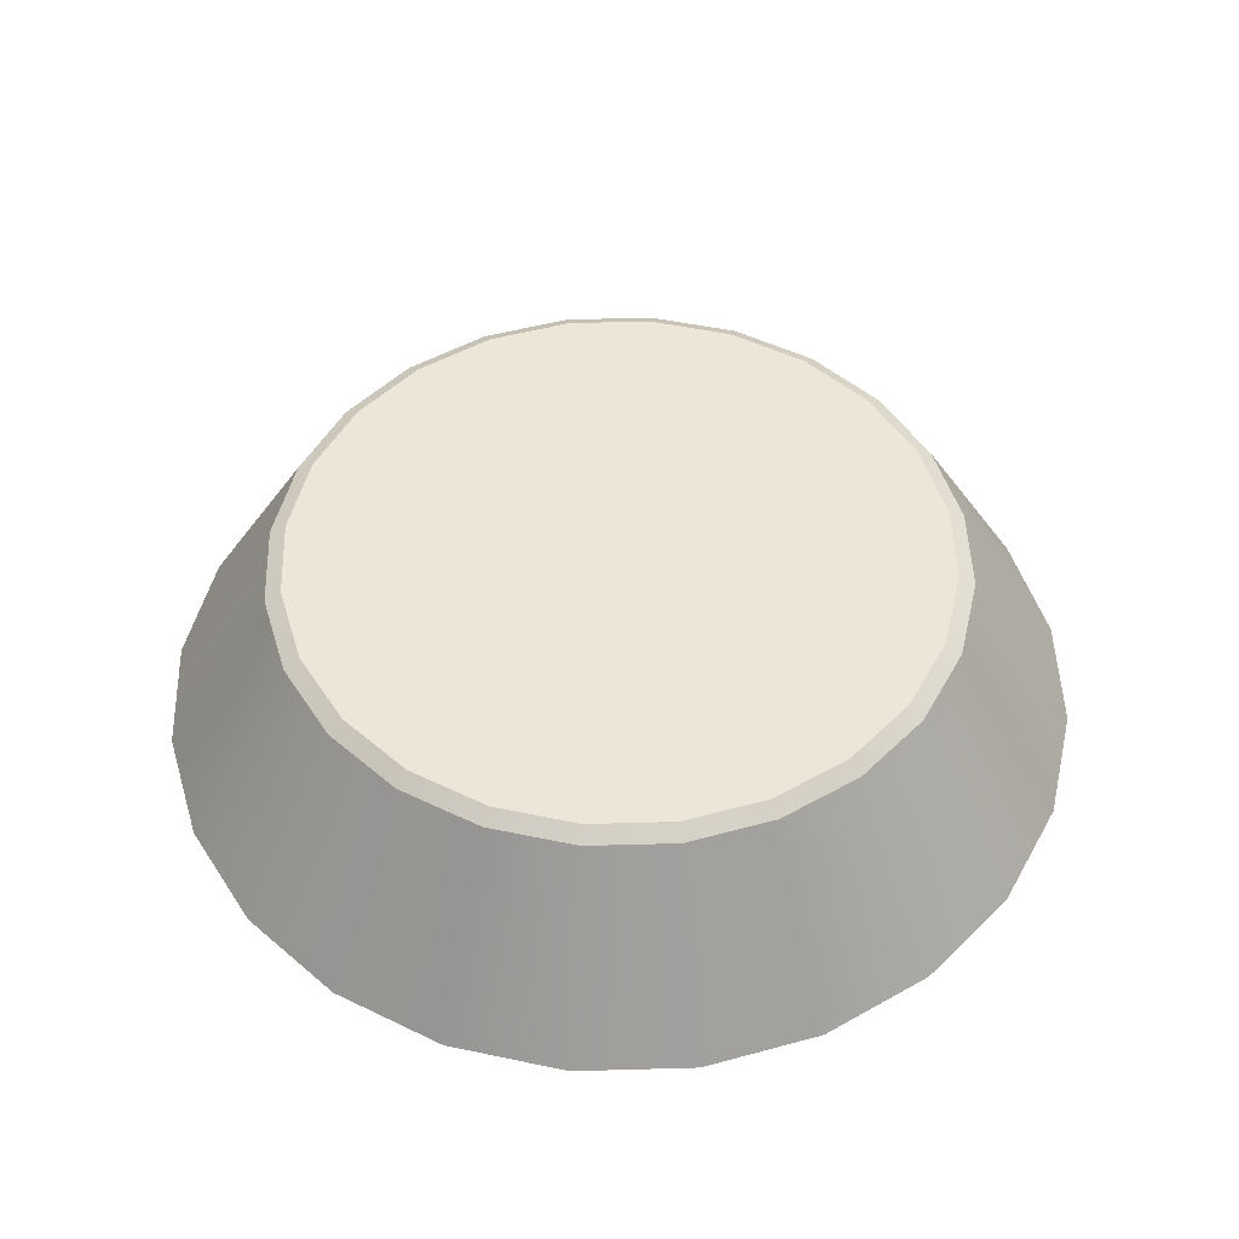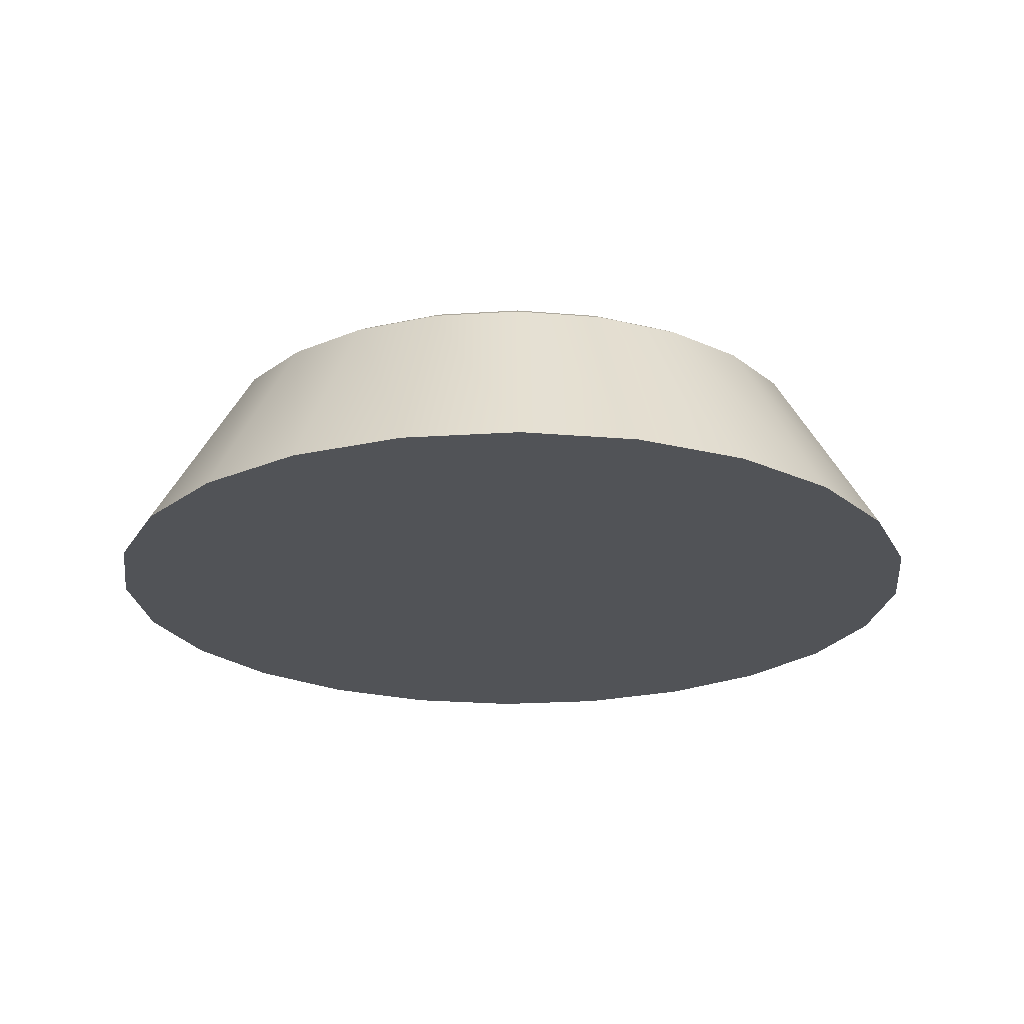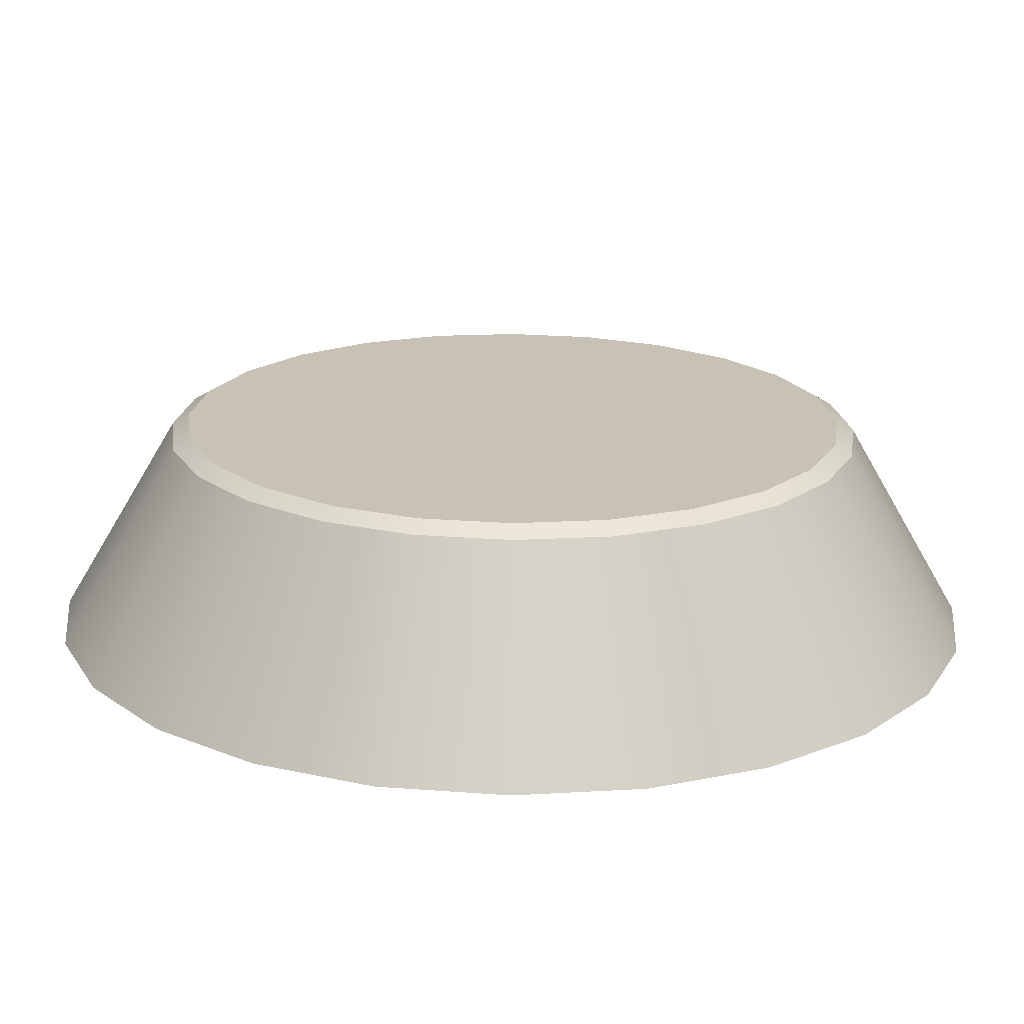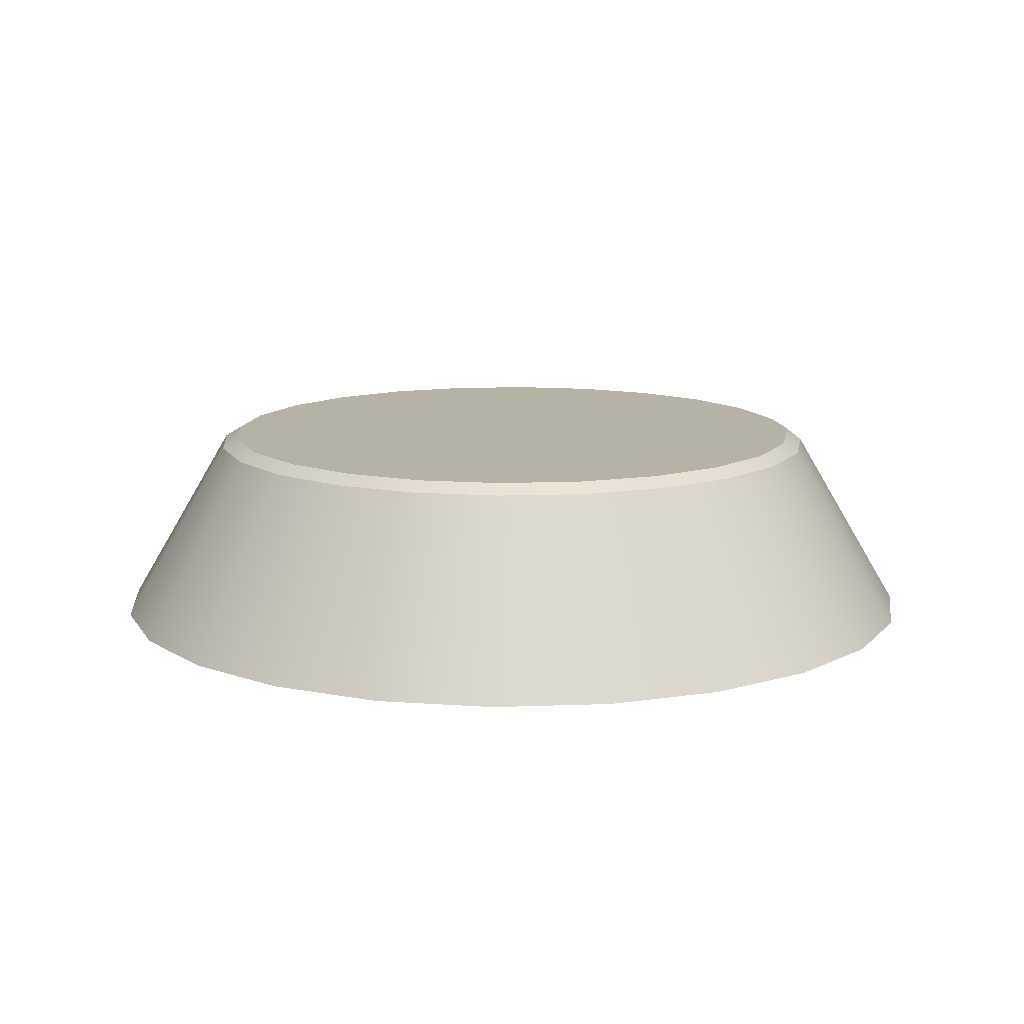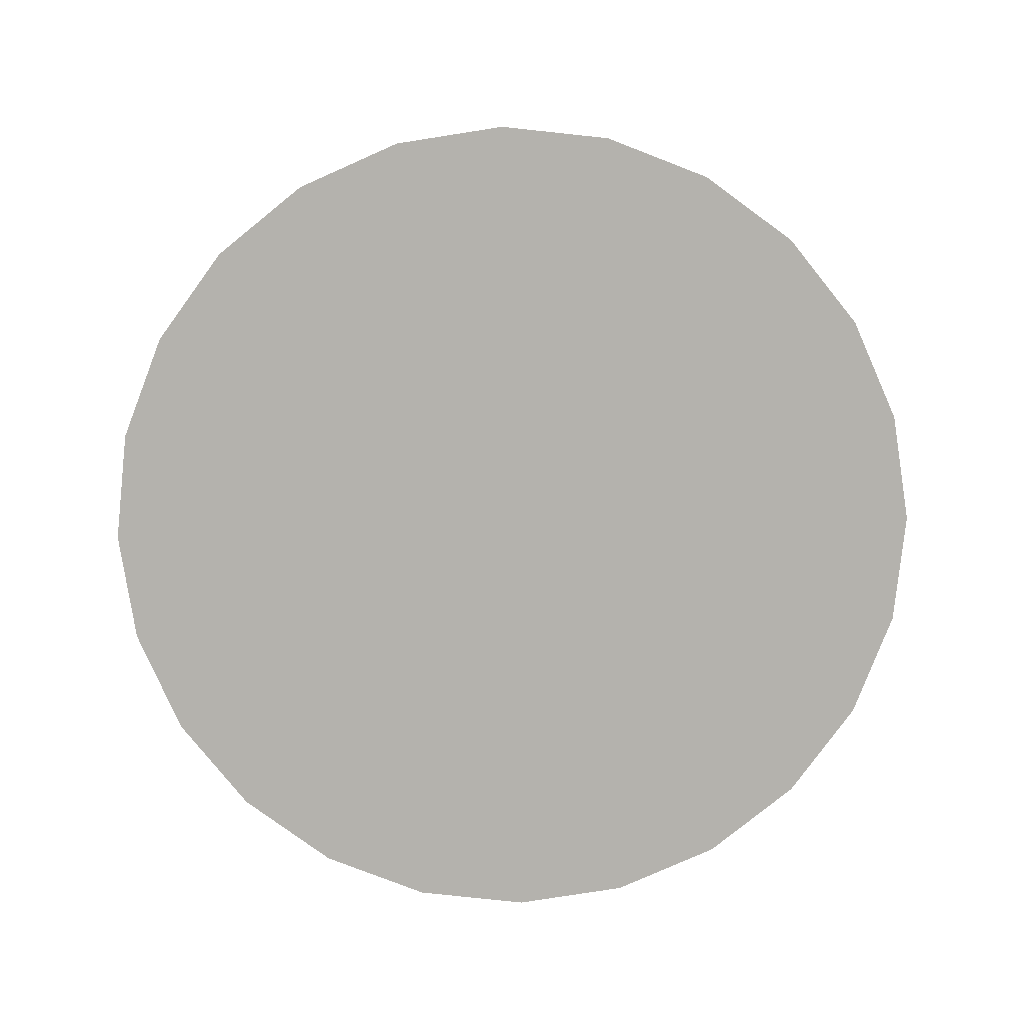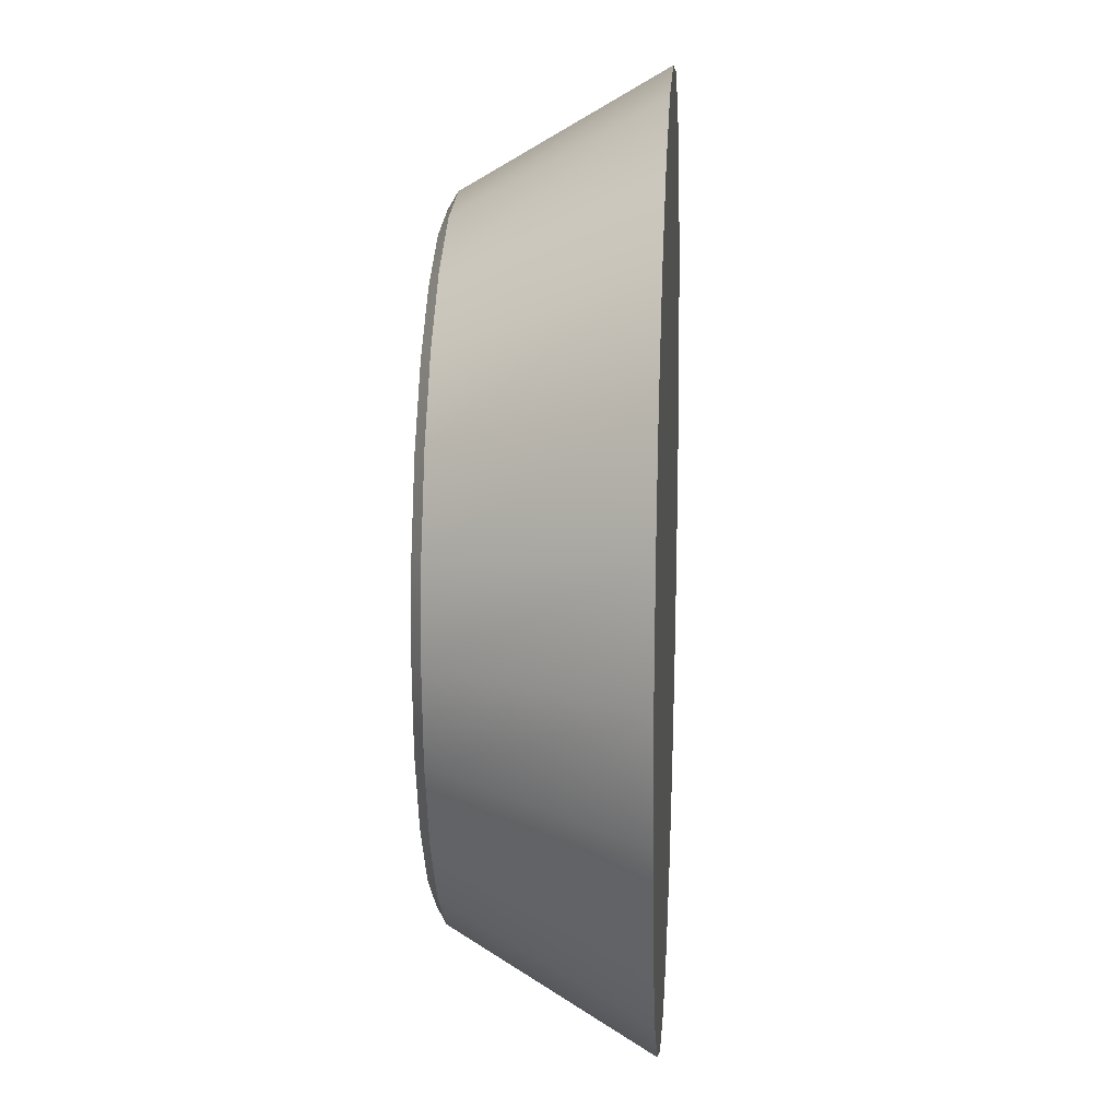
<metadata>
{"format":"obj","ext":"obj","renderer":"f3d","projection":"perspective","resolution":1024,"background":"white","views":[{"elev":49.3,"azim":140.7,"up":"+Y"},{"elev":-22.2,"azim":-91.0,"up":"+Y"},{"elev":-71.1,"azim":179.5,"up":"+Z"},{"elev":12.2,"azim":167.4,"up":"+Y"},{"elev":-79.5,"azim":-118.6,"up":"+Y"},{"elev":15.0,"azim":-86.4,"up":"+Z"}]}
</metadata>
<code>
o Enemy_Base
v 0.5501 0 0
v 0.3994 0.2324 -0.107
v 0.4135 0.2324 0
v 0.5313 0 -0.1424
v 0.3581 0.2324 -0.2067
v 0.4764 0 -0.275
v 0.2924 0.2324 -0.2924
v 0.389 0 -0.389
v 0.2067 0.2324 -0.3581
v 0.275 0 -0.4764
v 0.107 0.2324 -0.3994
v 0.1424 0 -0.5313
v 0 0.2324 -0.4135
v 0 0 -0.5501
v -0.107 0.2324 -0.3994
v -0.1424 0 -0.5313
v -0.2067 0.2324 -0.3581
v -0.275 0 -0.4764
v -0.2924 0.2324 -0.2924
v -0.389 0 -0.389
v -0.3581 0.2324 -0.2067
v -0.4764 0 -0.275
v -0.3994 0.2324 -0.107
v -0.5313 0 -0.1424
v -0.4135 0.2324 0
v -0.5501 0 0
v -0.3994 0.2324 0.107
v -0.5313 -0 0.1424
v -0.3581 0.2324 0.2067
v -0.4764 -0 0.275
v -0.2924 0.2324 0.2924
v -0.389 -0 0.389
v -0.2067 0.2324 0.3581
v -0.275 -0 0.4764
v -0.107 0.2324 0.3994
v -0.1424 -0 0.5313
v 0 0.2324 0.4135
v 0 -0 0.5501
v 0.107 0.2324 0.3994
v 0.1424 -0 0.5313
v 0.2067 0.2324 0.3581
v 0.275 -0 0.4764
v 0.2924 0.2324 0.2924
v 0.389 -0 0.389
v 0.3581 0.2324 0.2067
v 0.4764 -0 0.275
v 0.3994 0.2324 0.107
v 0.5313 -0 0.1424
v 0.3936 0.2443 0
v 0.3802 0.2443 -0.1019
v 0.3409 0.2443 -0.1968
v 0.2783 0.2443 -0.2783
v 0.1968 0.2443 -0.3409
v 0.1019 0.2443 -0.3802
v 0 0.2443 -0.3936
v -0.1019 0.2443 -0.3802
v -0.1968 0.2443 -0.3409
v -0.2783 0.2443 -0.2783
v -0.3409 0.2443 -0.1968
v -0.3802 0.2443 -0.1019
v -0.3936 0.2443 0
v -0.3802 0.2443 0.1019
v -0.3409 0.2443 0.1968
v -0.2783 0.2443 0.2783
v -0.1968 0.2443 0.3409
v -0.1019 0.2443 0.3802
v 0 0.2443 0.3936
v 0.1019 0.2443 0.3802
v 0.1968 0.2443 0.3409
v 0.2783 0.2443 0.2783
v 0.3409 0.2443 0.1968
v 0.3802 0.2443 0.1019
f 14 13 11 12
f 18 17 15 16
f 10 9 7 8
f 32 31 29 30
f 30 29 27 28
f 16 15 13 14
f 38 37 35 36
f 12 11 9 10
f 34 33 31 32
f 46 45 43 44
f 6 5 2 4
f 1 3 47 48
f 36 35 33 34
f 42 41 39 40
f 44 43 41 42
f 22 21 19 20
f 48 47 45 46
f 8 7 5 6
f 28 27 25 26
f 20 19 17 18
f 26 25 23 24
f 24 23 21 22
f 4 2 3 1
f 26 24 22 28
f 30 20 18 32
f 42 8 6 44
f 32 18 16 34
f 34 16 14 36
f 38 12 10 40
f 40 10 8 42
f 28 22 20 30
f 44 6 4 46
f 46 4 1 48
f 9 53 52 7
f 29 63 62 27
f 31 64 63 29
f 7 52 51 5
f 41 69 68 39
f 37 67 66 35
f 39 68 67 37
f 45 71 70 43
f 23 60 59 21
f 47 72 71 45
f 35 66 65 33
f 13 55 54 11
f 2 50 49 3
f 11 54 53 9
f 43 70 69 41
f 3 49 72 47
f 25 61 60 23
f 15 56 55 13
f 27 62 61 25
f 17 57 56 15
f 21 59 58 19
f 33 65 64 31
f 19 58 57 17
f 49 50 51 72
f 72 51 52 71
f 64 59 60 63
f 70 53 54 69
f 66 57 58 65
f 69 54 55 68
f 67 56 57 66
f 71 52 53 70
f 65 58 59 64
f 63 60 61 62
f 5 51 50 2
f 36 14 12 38
f 40 39 37 38
f 68 55 56 67

</code>
